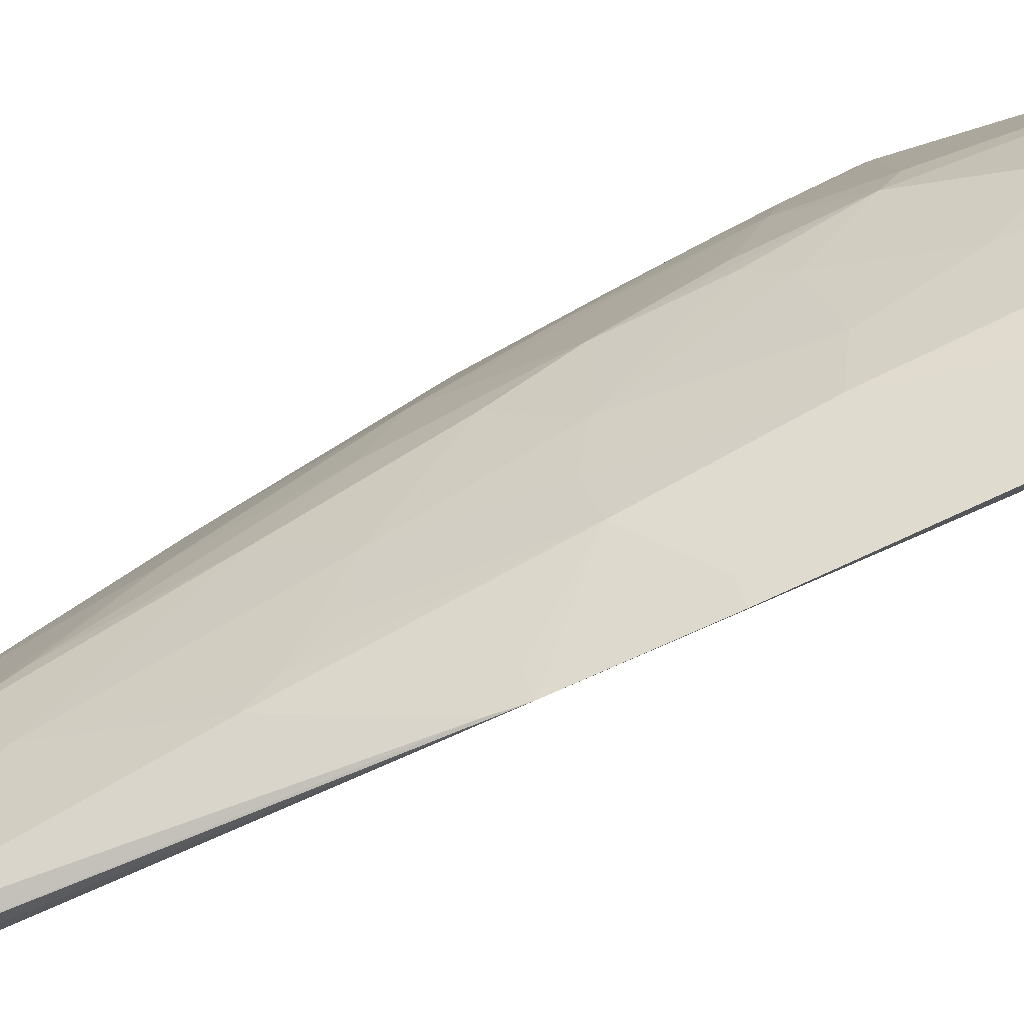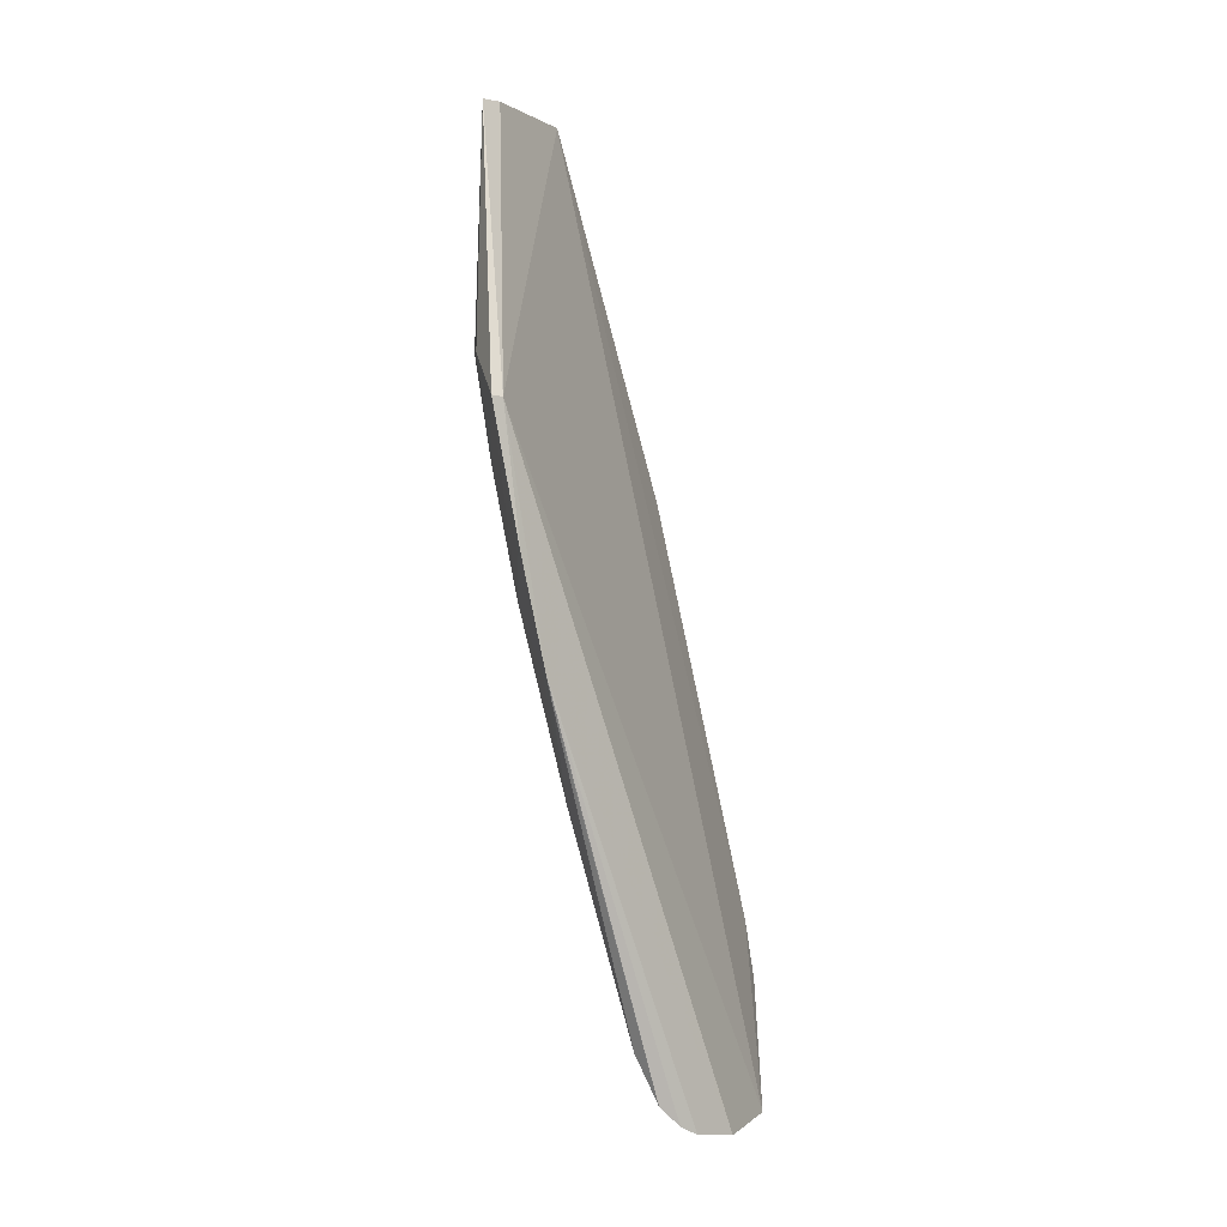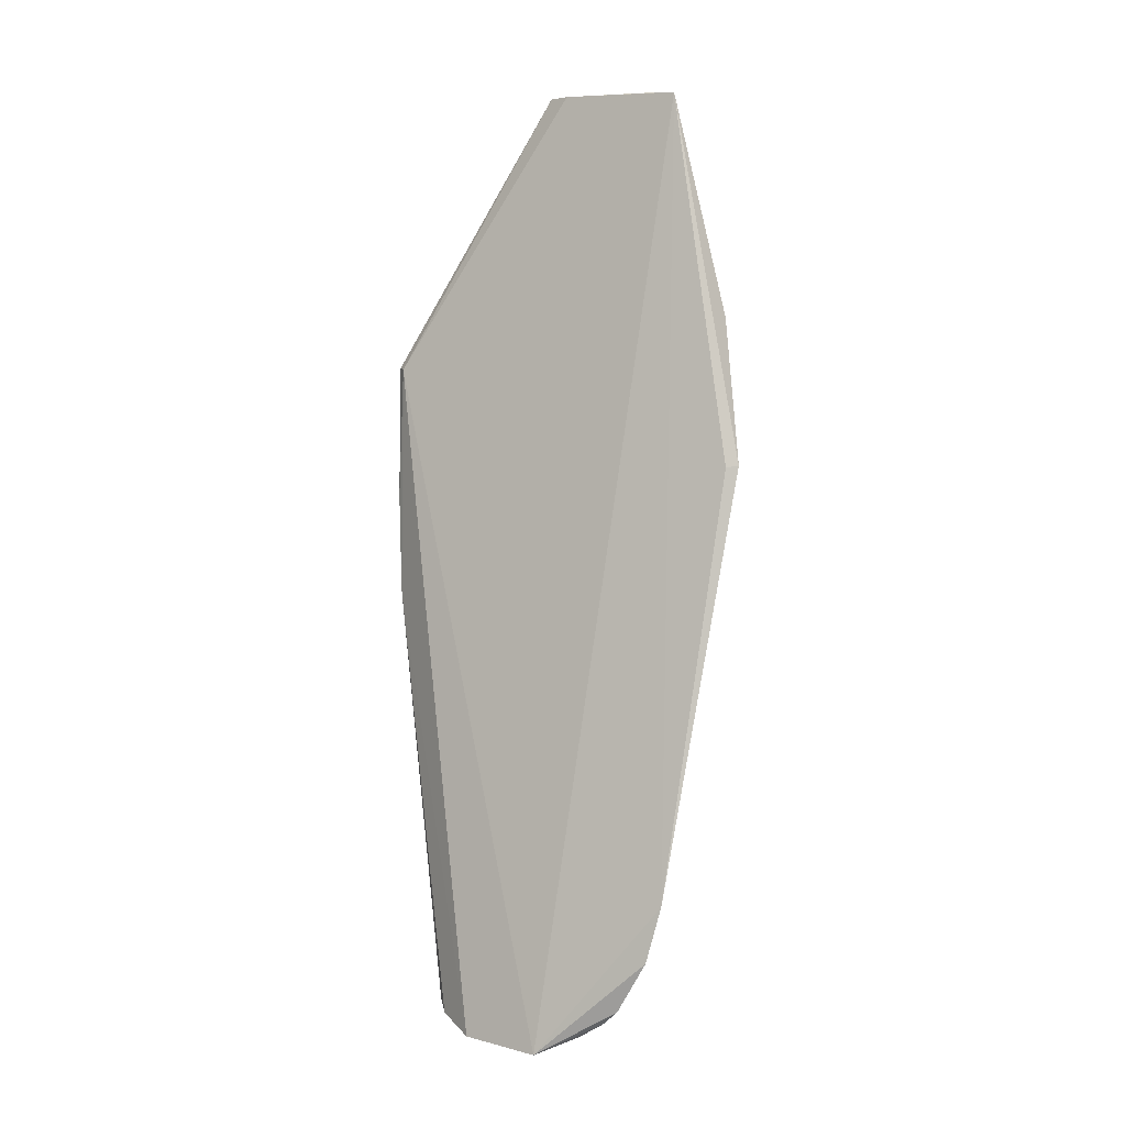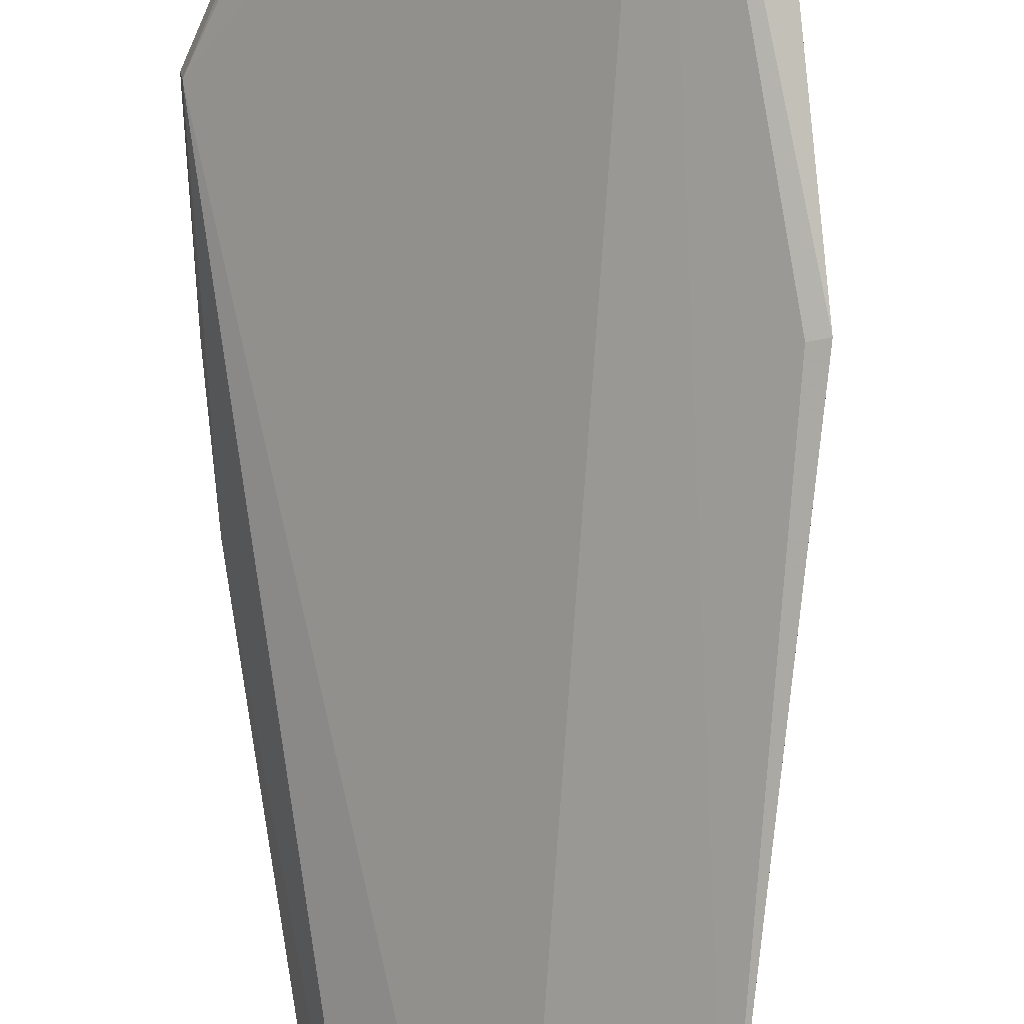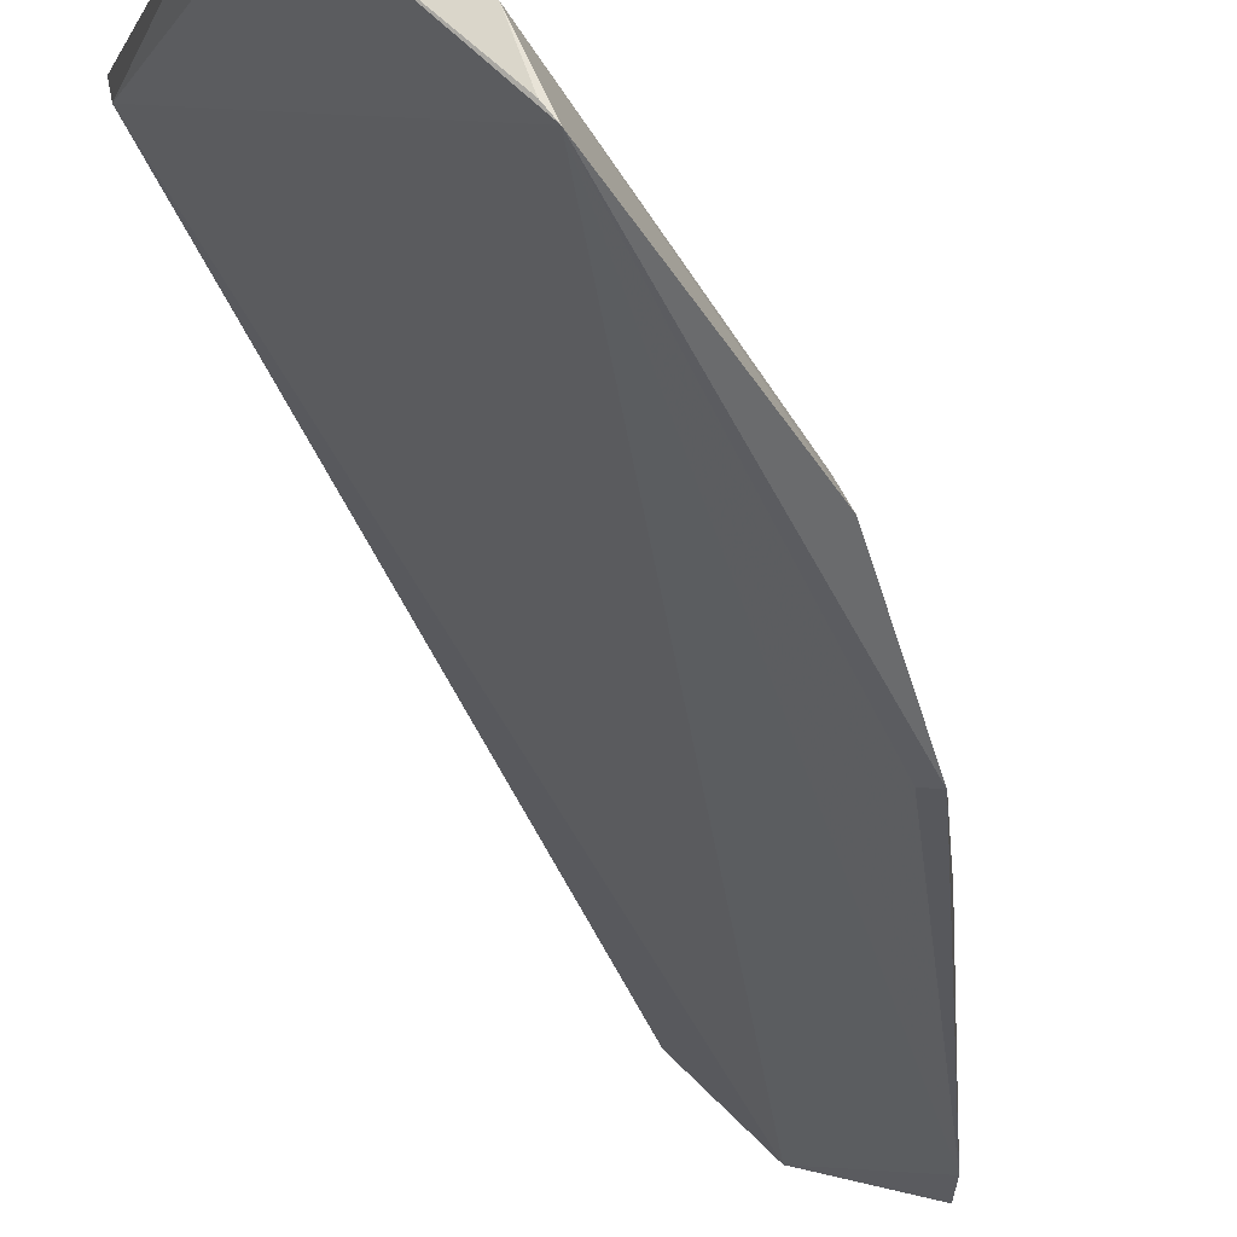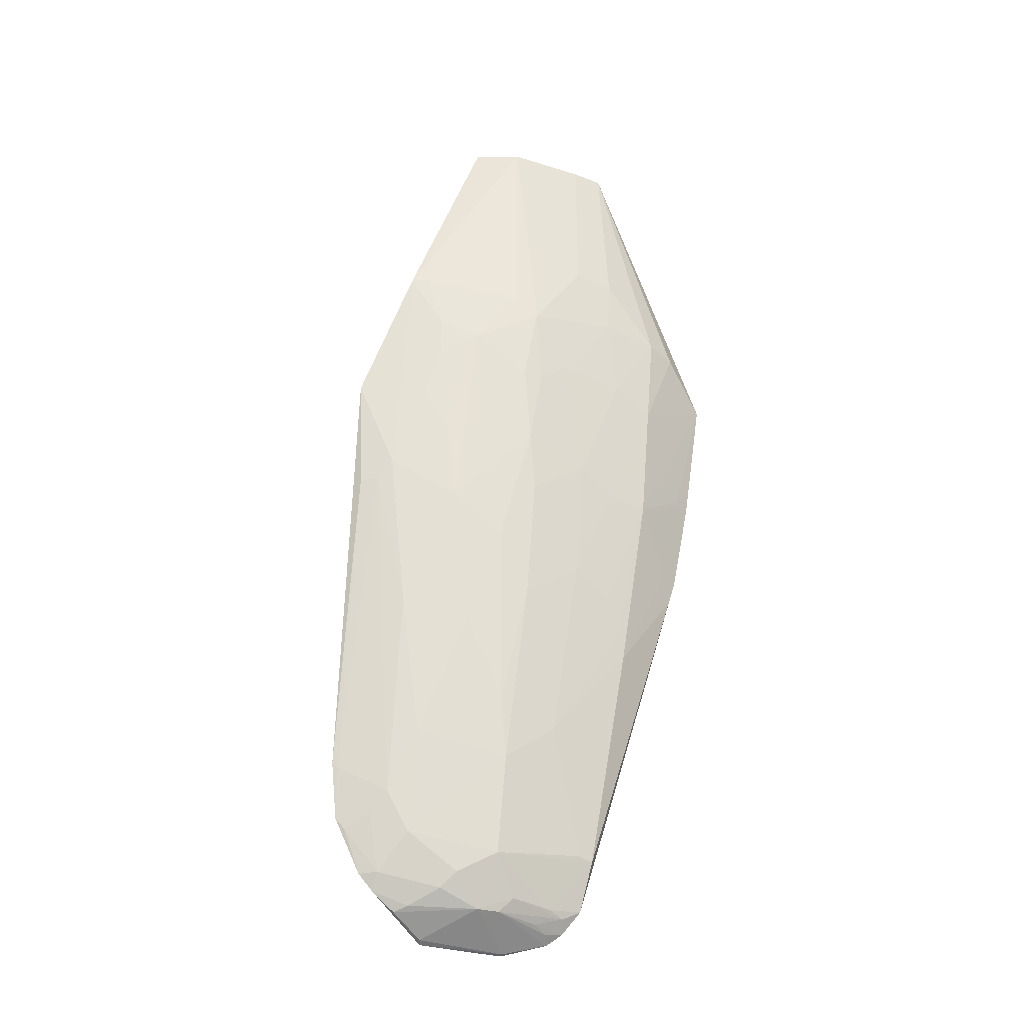
<metadata>
{"format":"obj","ext":"obj","renderer":"f3d","projection":"perspective","resolution":1024,"background":"white","views":[{"elev":61.9,"azim":-109.9,"up":"+Y"},{"elev":1.6,"azim":-112.7,"up":"+Z"},{"elev":9.0,"azim":-9.0,"up":"+Z"},{"elev":-69.7,"azim":5.8,"up":"+Y"},{"elev":-16.9,"azim":15.7,"up":"+Y"},{"elev":-37.8,"azim":117.6,"up":"+Z"}]}
</metadata>
<code>
v 0.2676 0.2375 0.794
v 0.3189 0.1499 0.6103
v 0.2177 0.2286 0.3981
v 0.0827 0.1675 0.01656
v 0.1476 0.08074 0.009447
v 0.06483 0.3354 0.5601
v 0.2483 0.2483 0.5804
v 0.2848 0.2003 0.795
v 0.226 0.09072 0.1154
v 0.08941 0.2159 0.08037
v 0.09754 0.131 0.00864
v 0.2623 0.2335 0.5972
v 0.1962 0.2955 0.7947
v 0.1348 0.3107 0.5149
v 0.2471 0.04726 0.1425
v 0.06641 0.326 0.5591
v 0.2606 0.1695 0.3823
v 0.1775 0.1322 0.05243
v 0.06019 0.2965 0.3643
v 0.1512 0.1377 0.02823
v 0.3119 0.1627 0.6111
v 0.2178 0.279 0.6467
v 0.2786 0.2084 0.7956
v 0.2171 0.2613 0.5316
v 0.1413 0.3213 0.5956
v 0.1183 0.261 0.2823
v 0.319 0.09879 0.4929
v 0.2135 0.05855 0.05119
v 0.2069 0.2775 0.7955
v 0.2314 0.2314 0.4483
v 0.2793 0.2002 0.5482
v 0.1795 0.1795 0.1493
v 0.08113 0.1994 0.04093
v 0.1222 0.295 0.4145
v 0.06063 0.3147 0.447
v 0.09938 0.1336 0.009272
v 0.2185 0.2801 0.7938
v 0.1853 0.2945 0.5972
v 0.1138 0.3296 0.5943
v 0.188 0.2989 0.6462
v 0.3087 0.1008 0.4914
v 0.295 0.1222 0.4145
v 0.2342 0.04558 0.09612
v 0.2095 0.1021 0.08252
v 0.1834 0.08945 0.02828
v 0.2344 0.2453 0.5147
v 0.1835 0.2611 0.4318
v 0.2995 0.1726 0.5629
v 0.246 0.2339 0.5147
v 0.1629 0.1629 0.06935
v 0.2281 0.1994 0.3491
v 0.1672 0.245 0.3321
v 0.1501 0.211 0.1824
v 0.06261 0.2913 0.3447
v 0.08128 0.1819 0.02412
v 0.1084 0.2618 0.2647
v 0.07654 0.3115 0.4476
v 0.138 0.1507 0.02835
v 0.1528 0.08362 0.0112
v 0.1681 0.2937 0.5317
v 0.2608 0.1195 0.2822
v 0.3003 0.09298 0.397
v 0.2296 0.05199 0.08753
v 0.2448 0.05151 0.1385
v 0.2089 0.07387 0.05157
v 0.228 0.1659 0.2658
v 0.1791 0.1174 0.04021
v 0.1514 0.2771 0.415
v 0.2938 0.1527 0.4819
v 0.1047 0.1824 0.03692
v 0.2007 0.2116 0.2986
v 0.1347 0.2604 0.3155
v 0.1009 0.2096 0.08264
v 0.07624 0.2933 0.365
v 0.09177 0.1718 0.02148
v 0.1353 0.1636 0.03901
v 0.1852 0.07671 0.02443
v 0.2265 0.119 0.1656
v 0.2957 0.1083 0.3979
v 0.2262 0.07402 0.09868
v 0.1941 0.1823 0.199
v 0.2768 0.1693 0.4485
v 0.09121 0.1876 0.03293
v 0.2027 0.06557 0.03861
v 0.2948 0.17 0.5313
v 0.1066 0.1687 0.0258
f 8 2 1
f 12 7 1
f 15 8 5
f 16 5 8
f 16 11 5
f 16 13 6
f 19 4 11
f 19 11 16
f 21 12 1
f 21 1 2
f 22 1 7
f 23 8 1
f 27 2 8
f 29 16 8
f 29 13 16
f 29 8 23
f 29 23 1
f 29 1 13
f 31 7 12
f 31 12 21
f 31 17 30
f 34 6 14
f 35 19 16
f 35 16 6
f 35 34 19
f 36 11 4
f 36 5 11
f 37 22 13
f 37 13 1
f 37 1 22
f 38 22 7
f 38 7 24
f 39 25 14
f 39 14 6
f 39 6 13
f 39 13 25
f 40 25 13
f 40 13 22
f 40 38 25
f 40 22 38
f 41 27 8
f 41 8 15
f 41 15 27
f 42 2 27
f 43 15 5
f 43 5 28
f 46 24 7
f 46 7 30
f 47 30 3
f 47 46 30
f 47 24 46
f 48 31 21
f 48 21 2
f 49 31 30
f 49 30 7
f 49 7 31
f 50 18 20
f 50 44 18
f 50 32 44
f 51 30 17
f 52 47 3
f 53 26 52
f 53 32 50
f 54 33 19
f 54 10 33
f 55 4 19
f 55 19 33
f 56 34 26
f 56 10 54
f 56 53 10
f 56 26 53
f 57 35 6
f 57 6 34
f 57 34 35
f 58 36 4
f 58 20 36
f 59 36 20
f 59 5 36
f 60 38 24
f 60 14 25
f 60 25 38
f 60 47 14
f 60 24 47
f 61 17 42
f 62 27 15
f 63 43 28
f 64 43 9
f 64 15 43
f 64 62 15
f 65 18 44
f 65 63 28
f 65 44 9
f 66 51 17
f 67 45 20
f 67 20 18
f 67 65 45
f 67 18 65
f 68 34 14
f 68 14 47
f 68 52 34
f 68 47 52
f 69 2 42
f 70 33 10
f 70 10 50
f 71 3 30
f 71 30 51
f 71 52 3
f 71 53 52
f 71 32 53
f 72 52 26
f 72 26 34
f 72 34 52
f 73 53 50
f 73 50 10
f 73 10 53
f 74 54 19
f 74 19 34
f 74 56 54
f 74 34 56
f 75 58 4
f 75 4 55
f 76 50 20
f 76 20 58
f 76 70 50
f 77 59 20
f 77 20 45
f 77 5 59
f 78 61 9
f 78 9 44
f 78 44 32
f 78 32 66
f 78 66 17
f 78 17 61
f 79 61 42
f 79 42 27
f 79 27 62
f 79 9 61
f 79 64 9
f 79 62 64
f 80 65 9
f 80 63 65
f 80 9 43
f 80 43 63
f 81 66 32
f 81 51 66
f 81 71 51
f 81 32 71
f 82 69 42
f 82 42 17
f 82 17 31
f 83 55 33
f 83 33 70
f 83 76 58
f 83 70 76
f 84 28 5
f 84 5 77
f 84 65 28
f 84 77 45
f 84 45 65
f 85 82 31
f 85 31 48
f 85 69 82
f 85 48 2
f 85 2 69
f 86 75 55
f 86 55 83
f 86 83 58
f 86 58 75

</code>
